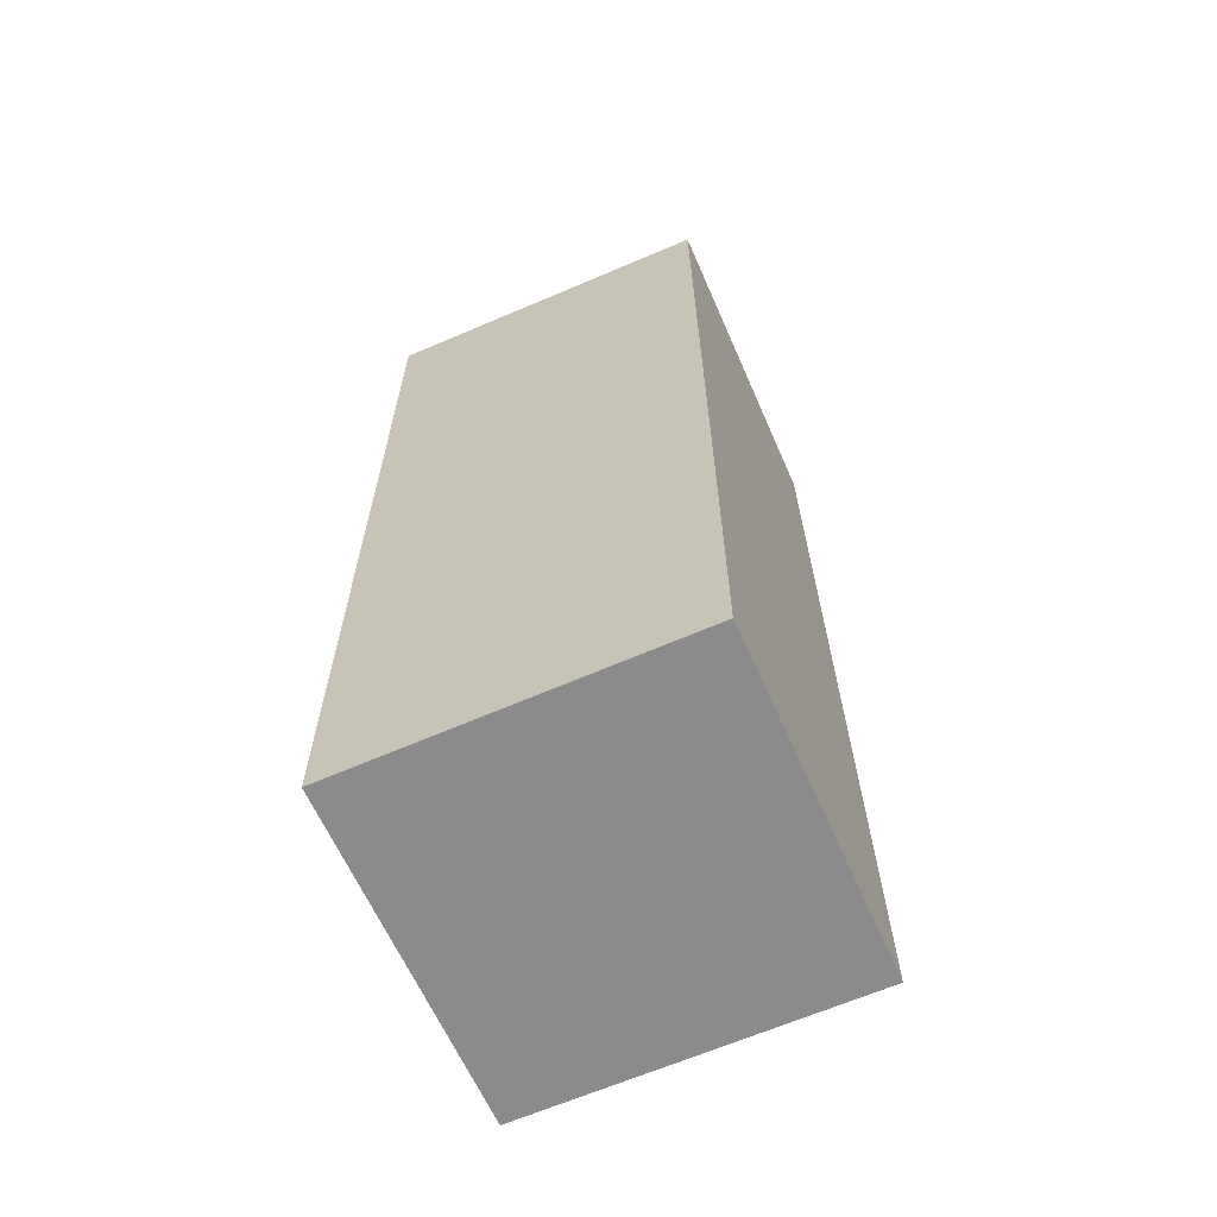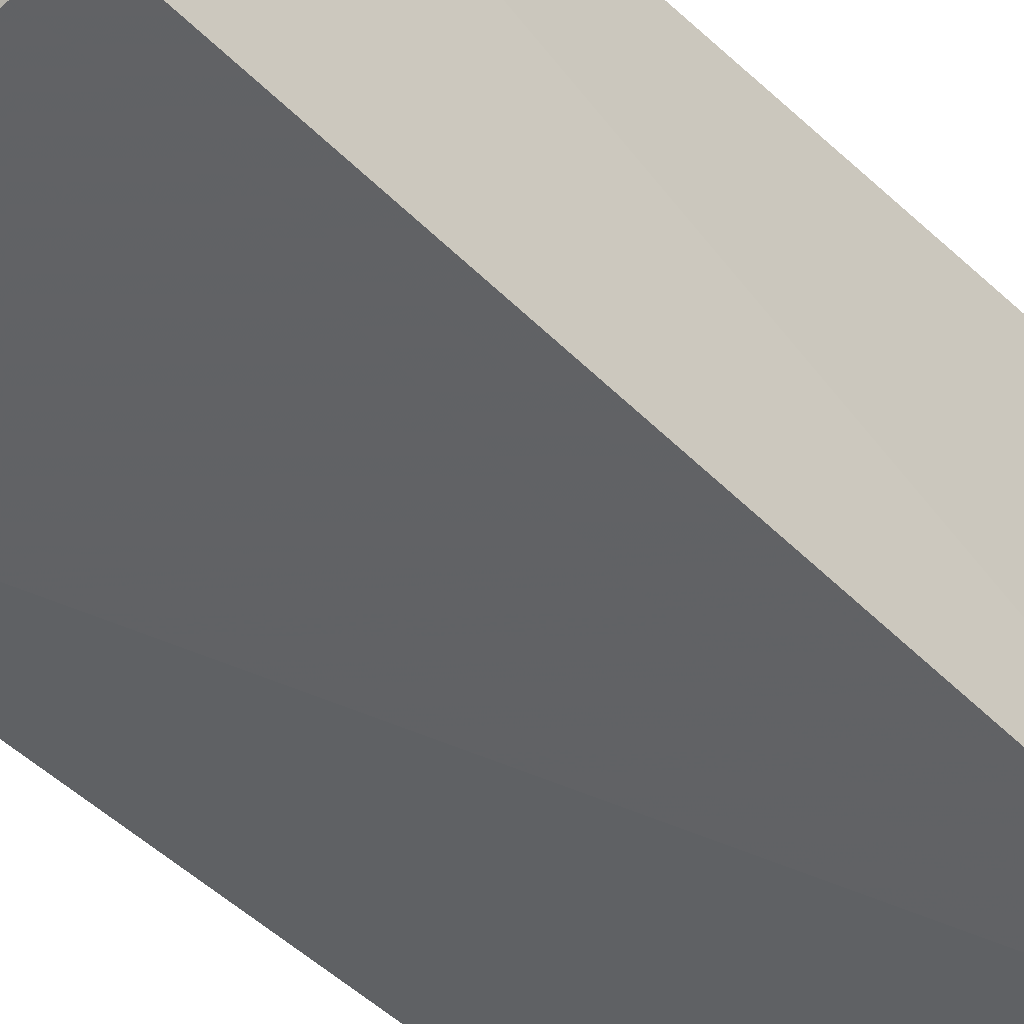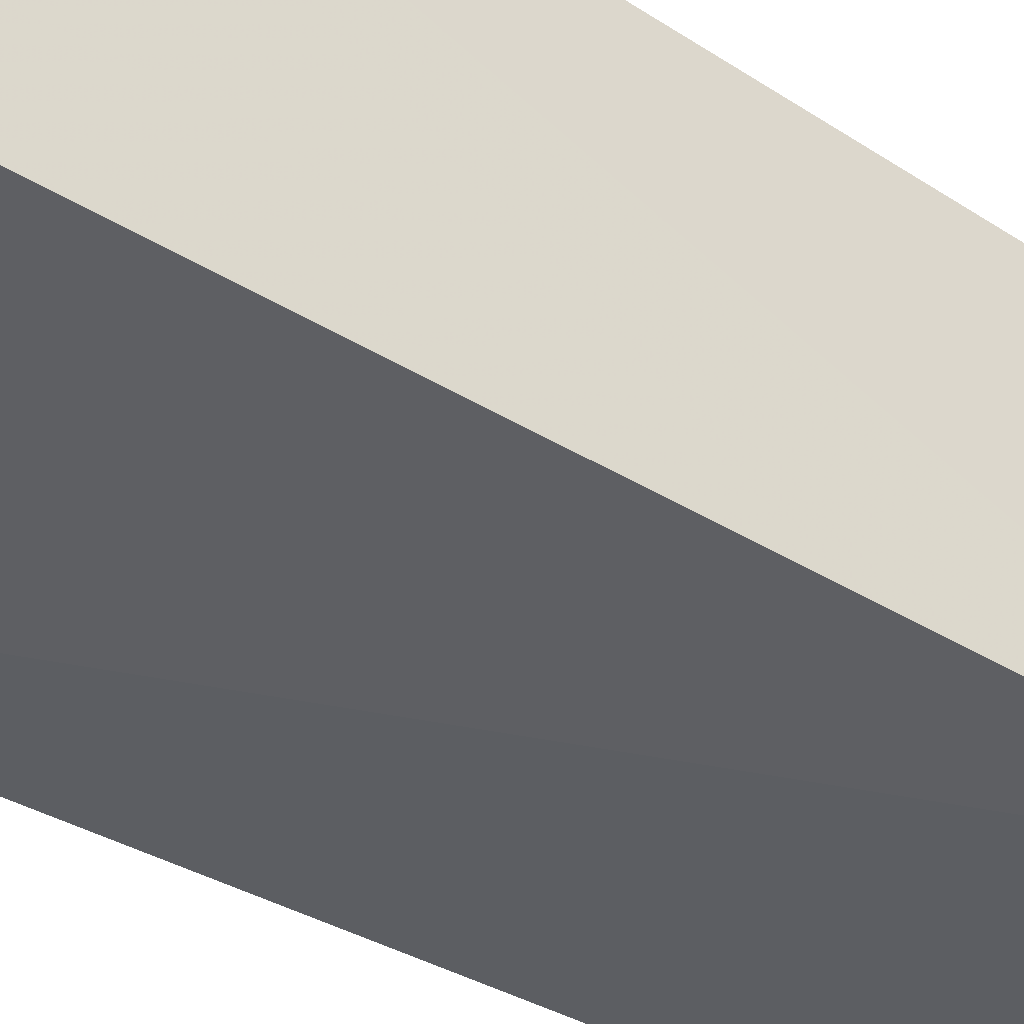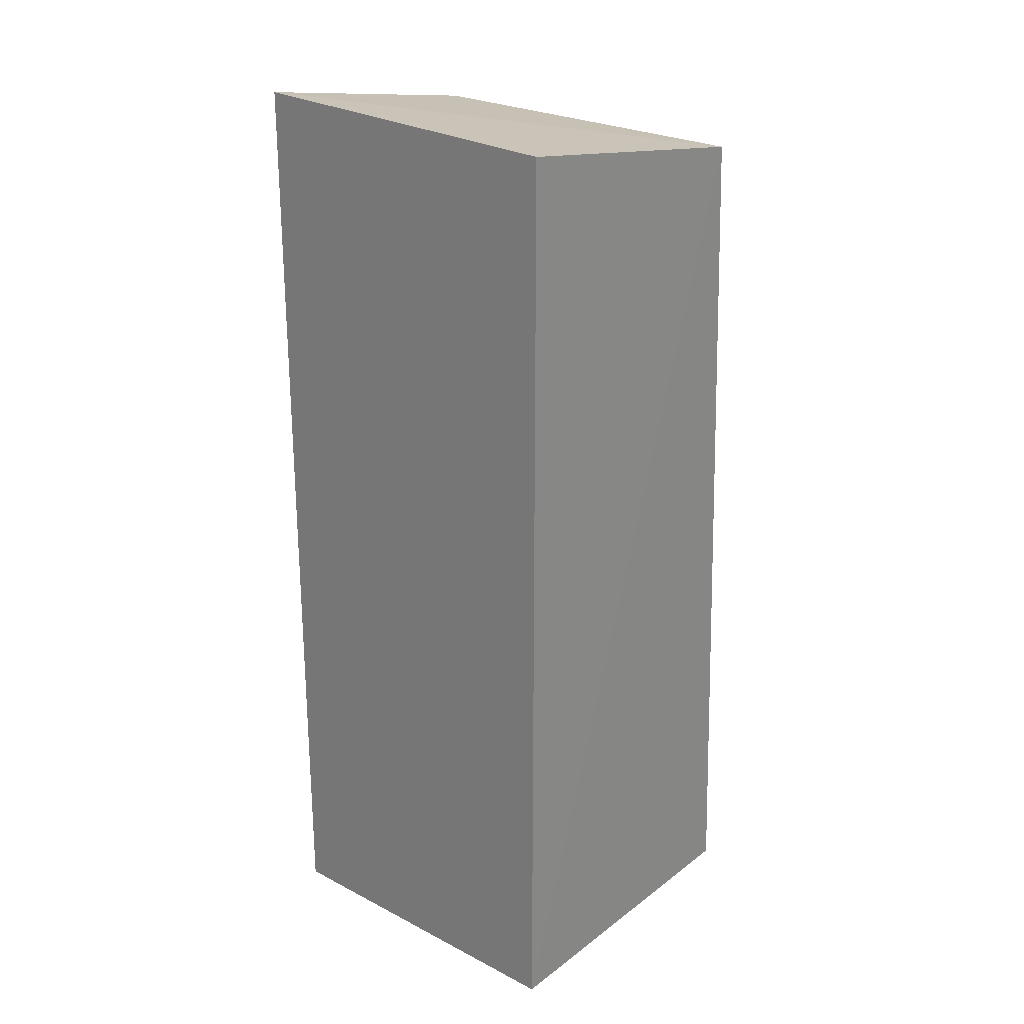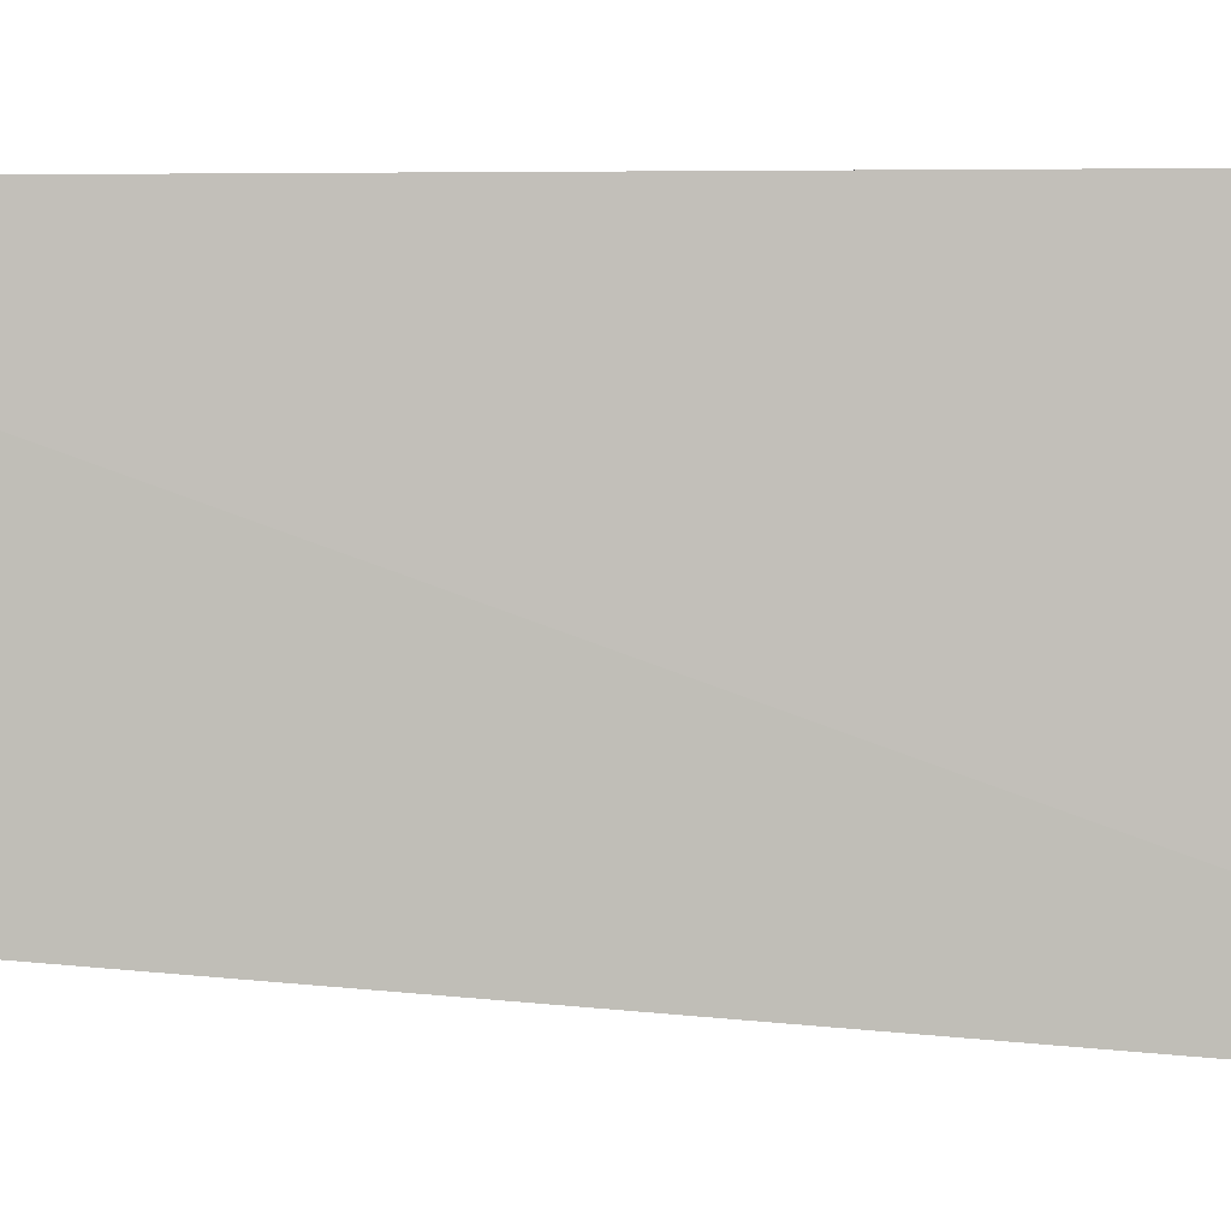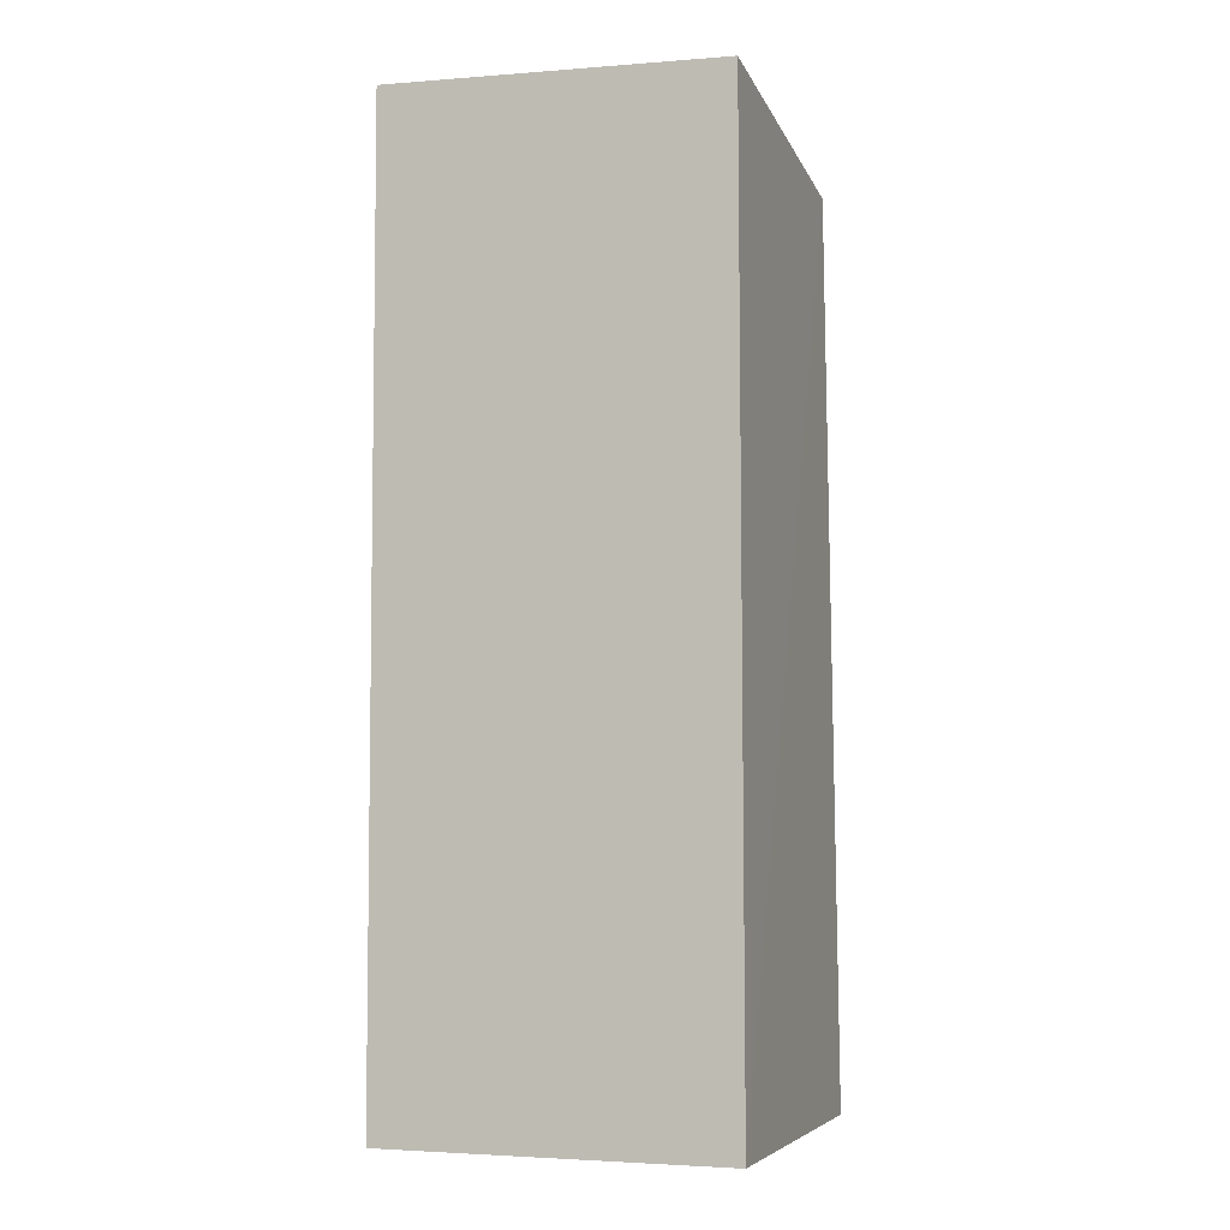
<metadata>
{"format":"obj","ext":"obj","renderer":"f3d","projection":"perspective","resolution":1024,"background":"white","views":[{"elev":-63.8,"azim":23.9,"up":"+Y"},{"elev":-44.2,"azim":-137.4,"up":"+Z"},{"elev":-43.9,"azim":52.7,"up":"+Z"},{"elev":25.0,"azim":39.9,"up":"+Y"},{"elev":2.9,"azim":-87.9,"up":"+Z"},{"elev":-5.1,"azim":18.9,"up":"+Y"}]}
</metadata>
<code>
v 0.2652 0.1087 0.006239
v 0.2652 0.1087 -0.03922
v 0.2647 0.2334 0.005756
v 0.2195 0.2349 0.005729
v 0.2197 0.1087 -0.03922
v 0.2651 0.2273 -0.03375
v 0.2197 0.1087 0.006239
v 0.22 0.2286 -0.03005
f 5 2 1
f 6 4 3
f 6 2 5
f 6 1 2
f 6 3 1
f 7 1 3
f 7 3 4
f 7 5 1
f 7 4 5
f 8 6 5
f 8 5 4
f 8 4 6

</code>
